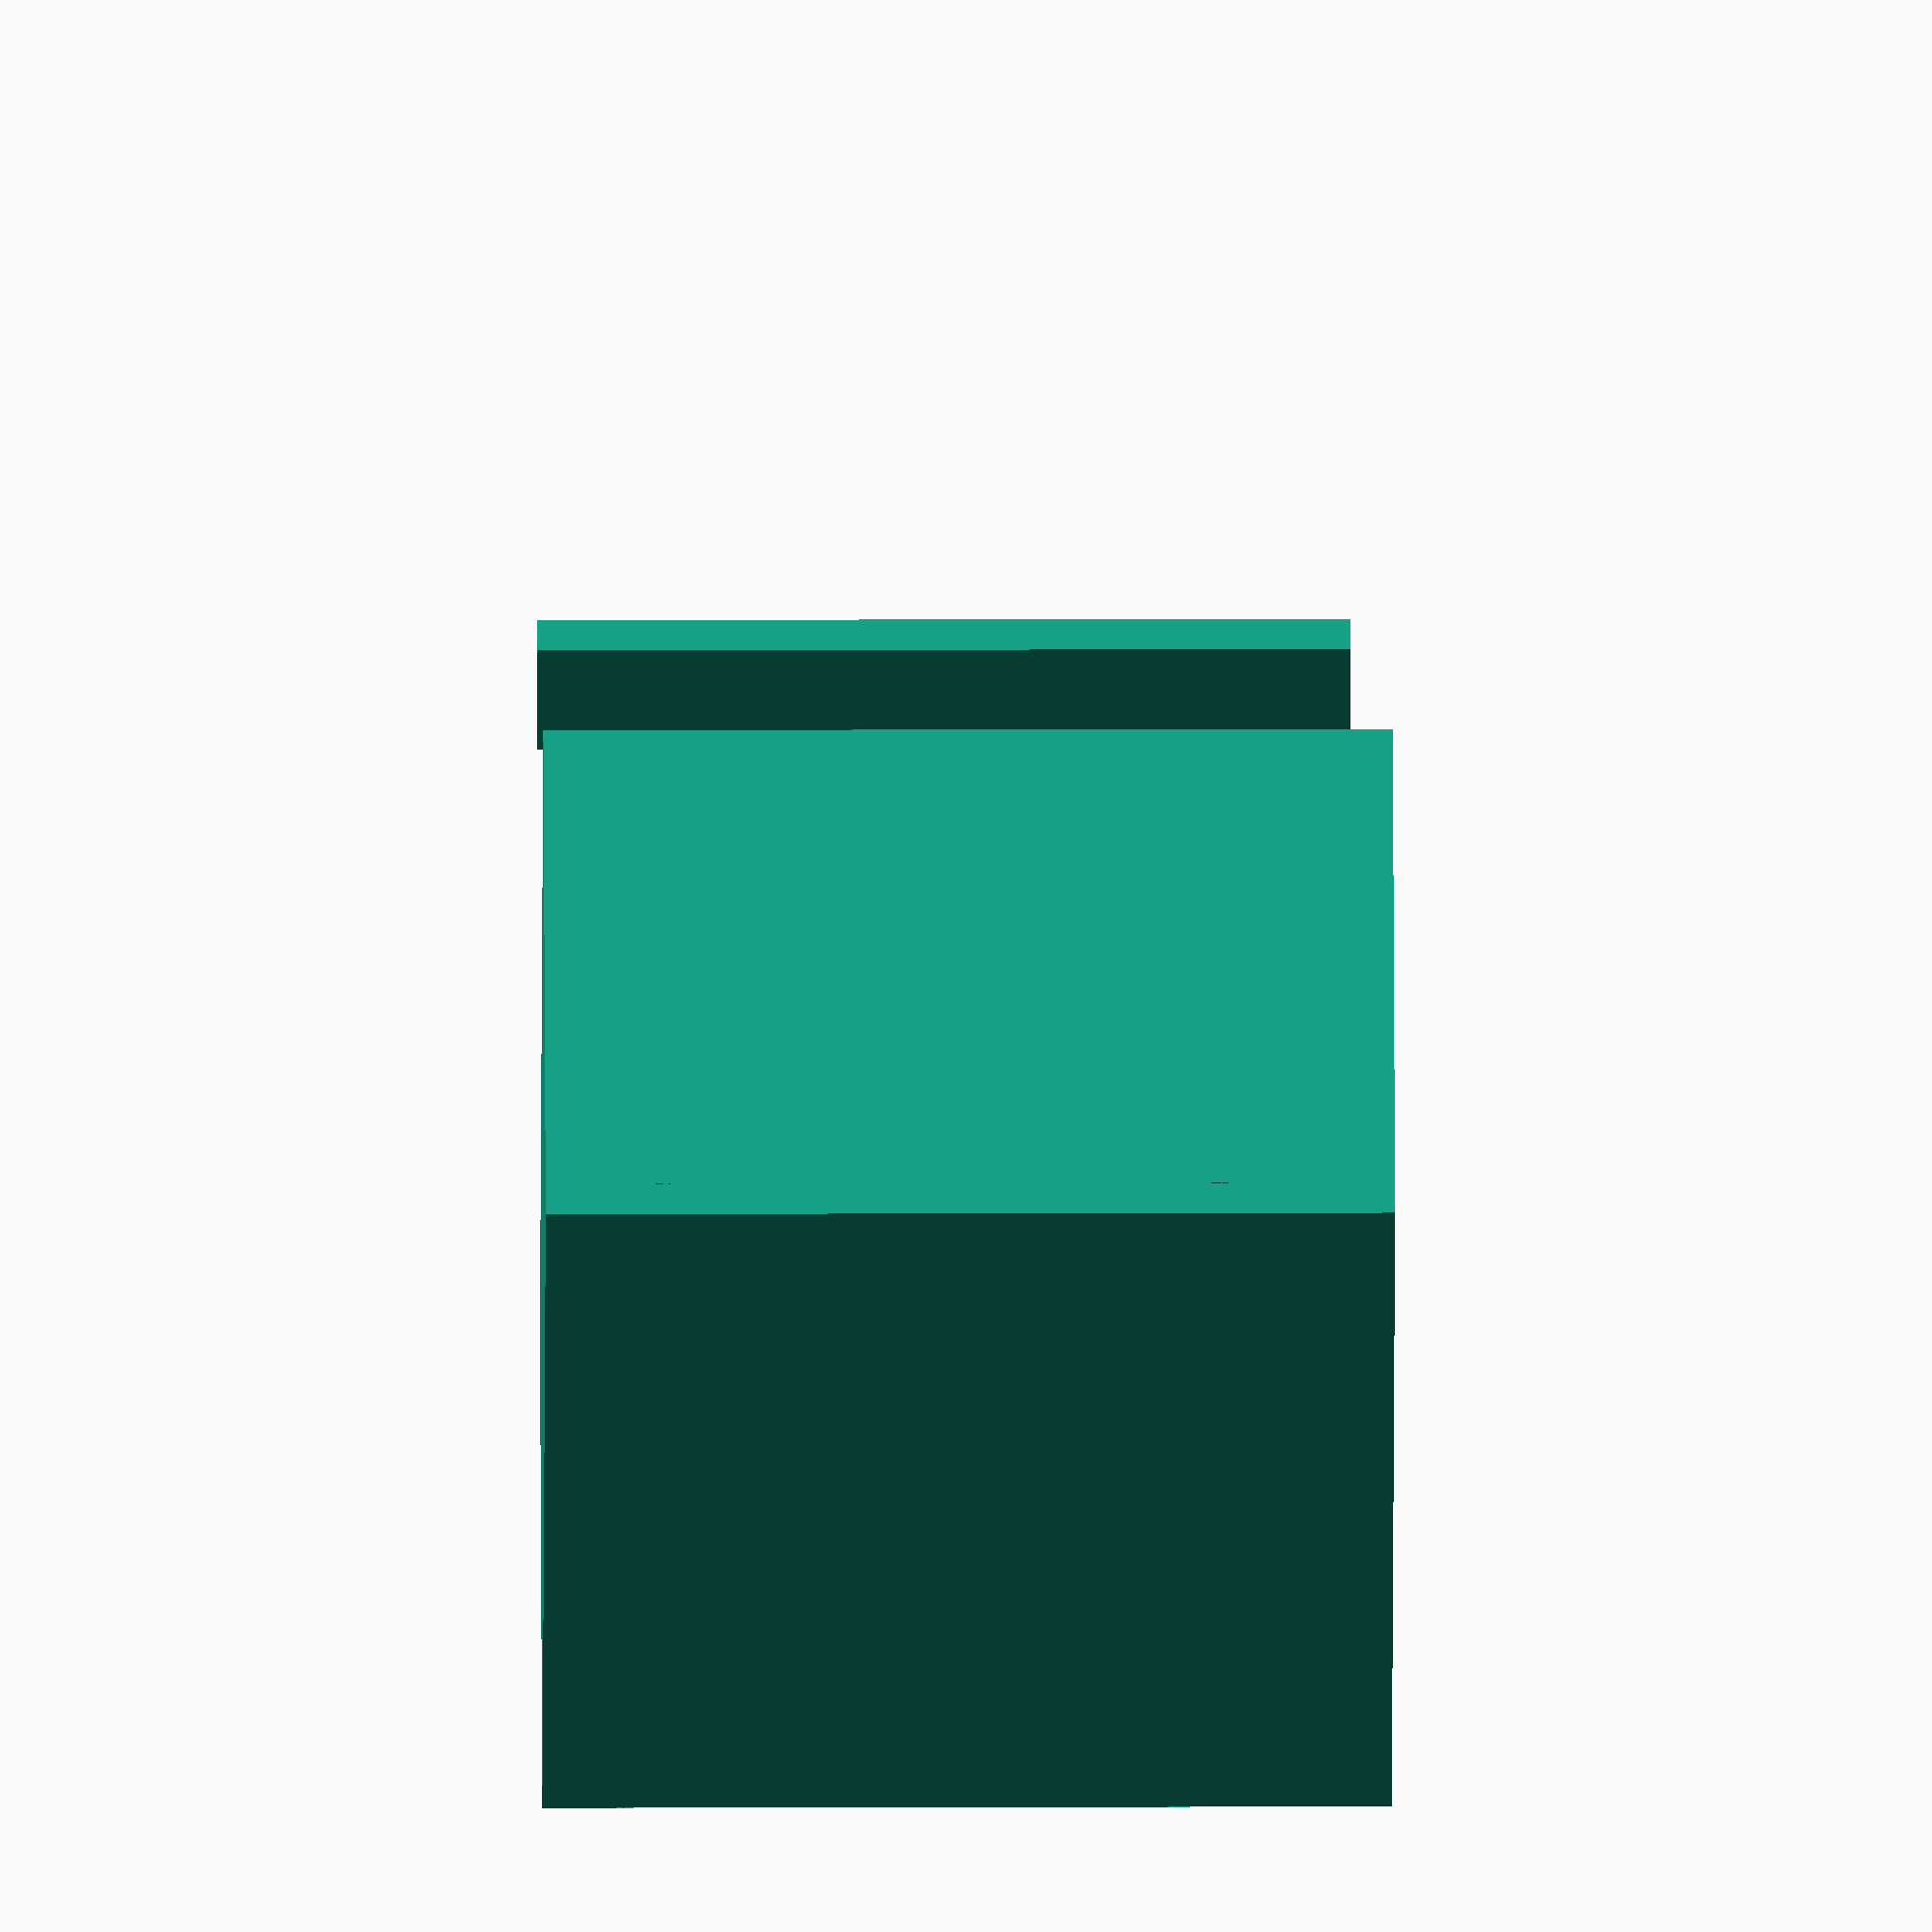
<openscad>
cube ([60,2,10]); 
//parte atras
translate([0,30,0])
cube ([60 ,2,47]); //60*43
//partre de arriba
cube ([60,30,2]);//(60*30)*2
translate([0,0,45])
    //la parte arriba
    cube ([60,30,2]);
    //pared izquierda
    cube ([2,30,45]);//(45*30)*2
 translate([58,0,0])
 //parte de del lado derecha
    cube ([2,30,45]);
    //parte ede la mitad
    translate([0,0,25])
    cube ([20,30,2]);
    //malla para retenar el calor un grado
        color("gray")
        translate([20,0,25])
    cube ([38,30,2]);
 translate([10,0,27])    
    cube ([2,30,18]);//(20*30)*1
    //parte aclilica
    color("black",0.7)
    translate([8,0,10])
    cube ([50,2,35]); 
        translate([0,-40,0])
 cube([10,2,45]);
</openscad>
<views>
elev=160.6 azim=52.6 roll=270.3 proj=o view=wireframe
</views>
